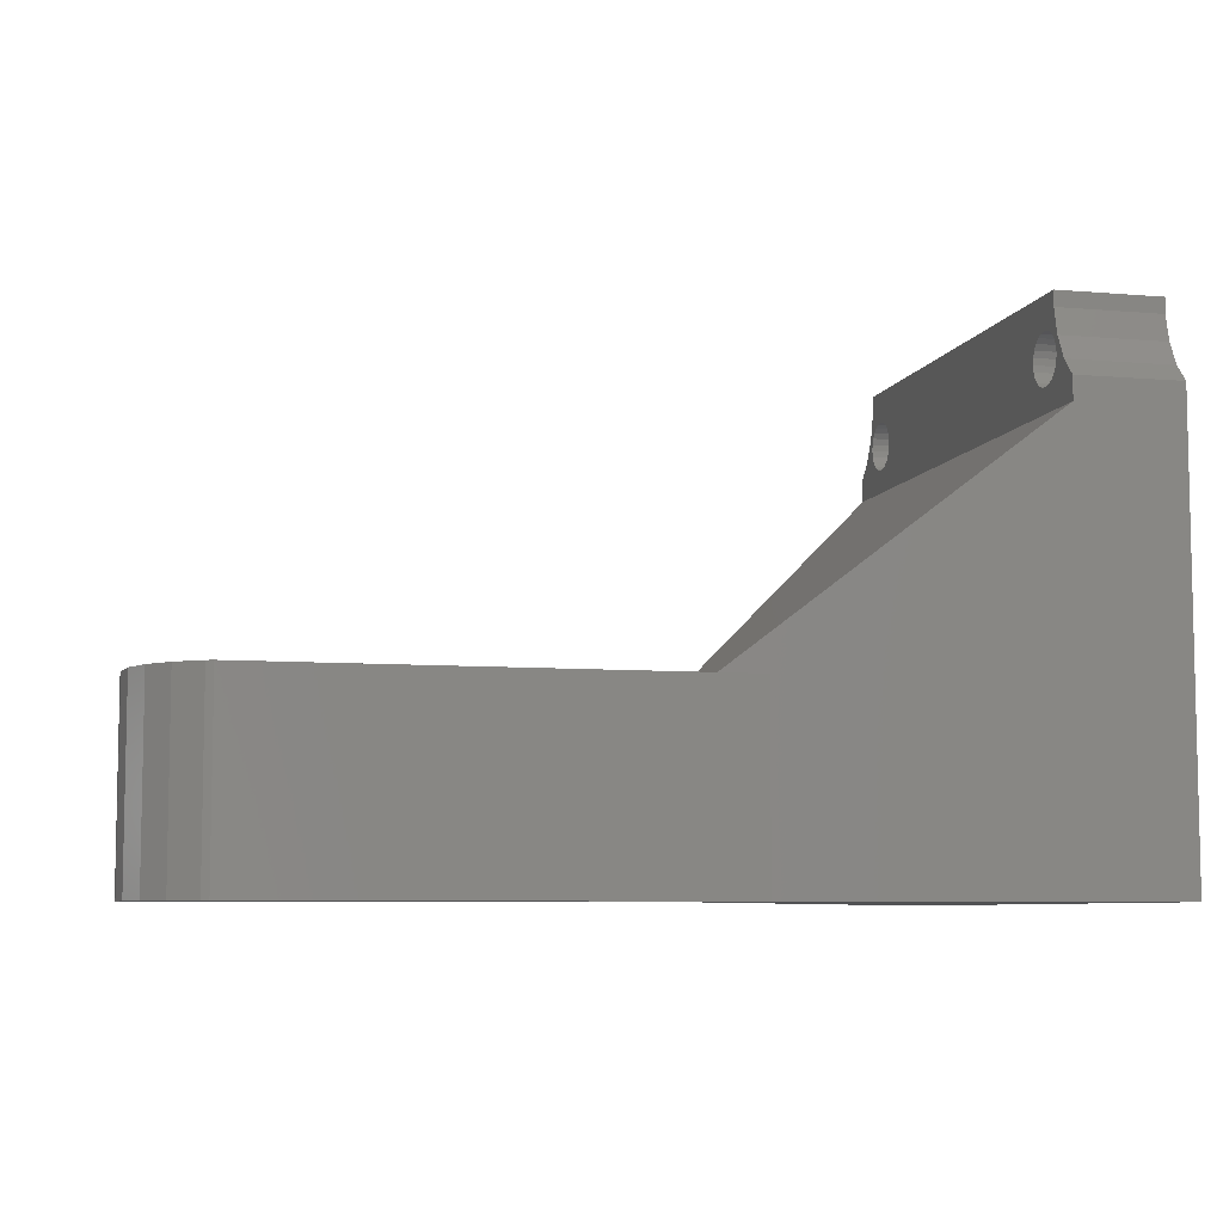
<metadata>
{"format":"stl","ext":"stl","renderer":"f3d","projection":"perspective","resolution":1024,"background":"white","views":[{"elev":-7.1,"azim":-13.9,"up":"+Z"}]}
</metadata>
<code>
# stl→obj: 400 verts, 920 faces
v -0.003224 -18.97 14
v 10.5 -18.97 1.389e-16
v -0.003224 -18.97 5.485e-17
v 10.5 -18.97 14
v -0.5 -18.76 14
v -0.5 -18.76 1.94e-17
v -1.535 -17.97 1.943e-17
v -1.535 -17.97 14
v -2.364 -17.33 2.443e-17
v -2.364 -17.33 14
v -3.794 -15.47 8.161e-18
v -3.794 -15.47 14
v -4.693 -13.3 -8.664e-18
v -4.693 -13.3 14
v -4.868 -11.97 -8.965e-18
v -4.868 -11.97 14
v -5 -10.97 -2.49e-17
v -5 -10.97 14
v 34.04 -18.97 7.778e-16
v 34.04 -18.97 14
v 62.3 -18 8
v 62.3 -17.56 4.701
v 62.3 -17.6 4.207
v 62.3 -17.39 5.168
v 62.3 -17.11 5.576
v 62.3 -16.73 5.897
v 62.3 -16.28 6.109
v 62.3 -15.79 6.198
v 62.3 18 8
v 62.3 -15.3 6.157
v 62.3 -14.83 5.99
v 62.3 -14.42 5.708
v 62.3 -14.1 5.329
v 62.3 -13.89 4.881
v 62.3 -13.8 4.393
v 62.3 14.75 5.945
v 62.3 14.36 5.644
v 62.3 14.05 5.25
v 62.3 13.86 4.792
v 62.3 13.8 4.3
v 62.3 15.21 6.135
v 62.3 15.7 6.2
v 62.3 16.19 6.135
v 62.3 16.65 5.945
v 62.3 17.04 5.644
v 62.3 17.35 5.25
v 62.3 17.54 4.792
v 62.3 17.6 4.3
v 62.3 20 32
v 62.3 18 31
v 62.3 18 32
v 62.3 -19 8
v 62.3 -20 0
v 62.3 -20 8
v 62.3 -17.51 3.719
v 62.3 -17.3 3.271
v 62.3 -16.98 2.892
v 62.3 -16.57 2.61
v 62.3 -16.1 2.443
v 62.3 -15.7 2.41
v 62.3 -15.61 2.402
v 62.3 20 0
v 62.3 -15.12 2.491
v 62.3 -14.67 2.703
v 62.3 -14.29 3.024
v 62.3 -14.01 3.432
v 62.3 -13.84 3.899
v 62.3 14.75 2.655
v 62.3 14.36 2.956
v 62.3 14.05 3.35
v 62.3 13.86 3.808
v 62.3 15.21 2.465
v 62.3 15.7 2.4
v 62.3 16.19 2.465
v 62.3 16.65 2.655
v 62.3 17.04 2.956
v 62.3 17.35 3.35
v 62.3 17.54 3.808
v 62.3 20 12
v 62.3 20 8
v 54.3 -20 8
v 54.3 -20 0
v 54.3 -20 14
v 38.79 -19.21 14
v 54.3 20 0
v 54.3 20 8
v 54.3 -19 8
v 35.05 -17.97 1
v 54.3 -19 1
v 35.05 -17.97 12
v 54.3 -19 14
v 35.05 -17.97 14
v 39.58 -18.21 14
v 62.3 14.36 34.36
v 54.3 14.75 34.05
v 54.3 14.36 34.36
v 62.3 14.75 34.05
v 54.3 15.21 33.86
v 62.3 15.21 33.86
v 62.3 16.65 34.05
v 54.3 17.04 34.36
v 54.3 16.65 34.05
v 62.3 17.04 34.36
v 62.3 16.19 33.86
v 54.3 16.19 33.86
v 54.3 14.36 37.04
v 62.3 14.05 36.65
v 54.3 14.05 36.65
v 62.3 14.36 37.04
v 62.3 15.21 37.54
v 54.3 14.75 37.35
v 54.3 15.21 37.54
v 62.3 14.75 37.35
v 54.3 13.8 35.7
v 62.3 13.86 35.21
v 54.3 13.86 35.21
v 62.3 13.8 35.7
v 32 -17.97 14
v 30.69 -9.968 14
v 30.69 -17.97 14
v 32 -9.968 14
v 32 -17.8 14
v 32 -11.47 14
v 32 -10.97 14
v 32 -11.47 1
v 32 -11.97 12
v 32 -11.97 1
v 32 -17.97 12
v 54.3 -19 31
v 54.3 -20 32
v 54.3 -20 31
v 54.3 -19 32
v 32 -18.8 14
v 32 -18.86 14
v 32 -18.86 15
v 54.3 -18 8
v 54.3 -18 31
v 54.3 18.5 8
v 54.3 18 31
v 54.3 18 8
v 54.3 18.5 31
v 54.3 18.5 14
v 62.3 -18 32
v 62.3 -18 31
v 54.3 18 32
v 54.3 -18 32
v 32 -17.8 15
v 30.69 -18.8 14
v 26 -9.968 0
v 26 -10.97 1
v 26 -10.97 0
v 26 -11.97 12
v 26 -11.97 1
v 26 -9.968 12
v 54.3 -17.51 3.719
v 54.3 -17.3 3.271
v 54.3 -16.98 2.892
v 54.3 -16.57 2.61
v 54.3 -16.1 2.443
v 54.3 1.699e-18 1
v 54.3 -17.6 4.207
v 54.3 -15.7 2.41
v 54.3 -15.61 2.402
v 54.3 -15.12 2.491
v 54.3 -14.67 2.703
v 54.3 -14.29 3.024
v 54.3 -14.01 3.432
v 54.3 -13.84 3.899
v 54.3 -13.8 4.393
v 54.3 1.594e-18 8
v 54.3 -15.79 6.198
v 54.3 -16.28 6.109
v 54.3 -16.73 5.897
v 54.3 -17.11 5.576
v 54.3 -17.39 5.168
v 54.3 -17.56 4.701
v 54.3 -15.3 6.157
v 54.3 -14.83 5.99
v 54.3 -14.42 5.708
v 54.3 -14.1 5.329
v 54.3 -13.89 4.881
v 54.3 18.5 1
v 54.3 18 1
v -3.727 -13.04 12
v -2.928 -14.97 1
v -2.928 -14.97 12
v -3.727 -13.04 1
v -3.868 -11.97 12
v -3.868 -11.97 1
v 0.1733 -17.97 12
v -7.052e-16 -17.9 1
v 0.1733 -17.97 1
v -7.051e-16 -17.9 12
v -1.657 -16.62 1
v -1.657 -16.62 12
v -4 -10.97 12
v -4 -10.97 1
v 10.5 -17.97 1
v 10.5 -17.97 12
v 4 -9.968 1.223e-33
v 4 -10.97 1
v 4 -10.97 1.223e-33
v 4 -11.97 12
v 4 -11.97 1
v 4 -9.968 12
v 10.5 -11.97 1
v 10.5 -11.97 12
v 18 -14.97 12
v 19.07 -14.97 1
v 18 -14.97 1
v 19.07 -14.97 12
v 18 -10.97 12
v 18.13 -11.97 1
v 18.13 -11.97 12
v 18 -10.97 1
v 17.13 -11.97 1
v 17.13 -11.97 12
v 17.31 -13.3 12
v 17.31 -13.3 1
v -4 -9.968 12
v 18 -9.968 12
v 18.14 -12 12
v 18.27 -13.04 12
v 18.27 -13.04 1
v 18.14 -12 1
v 10.5 -17.97 14
v 0.1733 -17.97 14
v -7.051e-16 -17.9 14
v -1.657 -16.62 14
v -2.928 -14.97 14
v -3.727 -13.04 14
v -3.868 -11.97 14
v -4 -10.97 14
v 17 -9.968 14
v -4 -9.968 14
v -5 -9.968 14
v 32 -11.97 0
v 26 -11.97 0
v 32 -9.968 0
v 32 -10.97 0
v 54.3 15.7 2.4
v 54.3 16.19 2.465
v 54.3 15.21 2.465
v 54.3 14.75 2.655
v 54.3 14.36 2.956
v 54.3 14.05 3.35
v 54.3 13.86 3.808
v 54.3 13.8 4.3
v 54.3 13.86 4.792
v 54.3 14.05 5.25
v 54.3 14.36 5.644
v 54.3 14.75 5.945
v 54.3 15.21 6.135
v 54.3 15.7 6.2
v 54.3 16.19 6.135
v 54.3 16.65 5.945
v 54.3 17.04 5.644
v 54.3 17.35 5.25
v 54.3 17.54 4.792
v 54.3 17.6 4.3
v 54.3 17.54 3.808
v 54.3 17.35 3.35
v 54.3 17.04 2.956
v 54.3 16.65 2.655
v 54.3 20 12
v 54.3 20 14
v 54.3 20 32
v 62.3 -20 14
v 62.3 -20 32
v 54.3 -17.34 38.84
v 54.3 -17.6 35.7
v 54.3 -17.8 36.86
v 54.3 -17.54 36.19
v 54.3 -17.35 36.65
v 54.3 -17.04 37.04
v 54.3 17.37 40
v 54.3 -17.38 40
v 54.3 -15.7 37.6
v 54.3 -16.19 37.54
v 54.3 -16.65 37.35
v 54.3 -15.21 37.54
v 54.3 -14.75 37.35
v 54.3 -14.36 37.04
v 54.3 -14.05 36.65
v 54.3 -13.86 36.19
v 54.3 -13.8 35.7
v 54.3 13.86 36.19
v 54.3 15.7 37.6
v 54.3 16.19 37.54
v 54.3 16.65 37.35
v 54.3 17.04 37.04
v 54.3 17.35 36.65
v 54.3 17.37 38.59
v 54.3 17.54 36.19
v 54.3 17.89 36.63
v 54.3 17.6 35.7
v 54.3 -18.75 35.06
v 54.3 -20 33.73
v 54.3 -17.54 35.21
v 54.3 -17.35 34.75
v 54.3 -17.04 34.36
v 54.3 -16.65 34.05
v 54.3 -16.19 33.86
v 54.3 -15.7 33.8
v 54.3 -15.21 33.86
v 54.3 -14.75 34.05
v 54.3 -14.36 34.36
v 54.3 -14.05 34.75
v 54.3 -13.86 35.21
v 54.3 14.05 34.75
v 54.3 15.7 33.8
v 54.3 17.35 34.75
v 54.3 17.54 35.21
v 54.3 18.42 35.7
v 54.3 18.5 32
v 54.3 18.9 34.86
v 54.3 20 33.76
v 62.3 -17.6 35.7
v 62.3 -17.34 38.84
v 62.3 -17.8 36.86
v 62.3 -17.54 36.19
v 62.3 -17.35 36.65
v 62.3 -17.04 37.04
v 62.3 -20 33.73
v 62.3 -18.75 35.06
v 62.3 -17.54 35.21
v 62.3 -17.35 34.75
v 62.3 -17.04 34.36
v 62.3 -16.65 34.05
v 62.3 -16.19 33.86
v 62.3 -15.7 33.8
v 62.3 -15.21 33.86
v 62.3 -14.75 34.05
v 62.3 -14.36 34.36
v 62.3 -14.05 34.75
v 62.3 -13.86 35.21
v 62.3 -13.8 35.7
v 62.3 14.05 34.75
v 62.3 15.7 33.8
v 62.3 17.35 34.75
v 62.3 17.54 35.21
v 62.3 17.6 35.7
v 62.3 17.89 36.63
v 62.3 18.42 35.7
v 62.3 18.9 34.86
v 62.3 20 33.76
v 62.3 17.54 36.19
v 62.3 17.37 38.59
v 62.3 17.35 36.65
v 62.3 17.37 40
v 62.3 -17.38 40
v 62.3 -15.7 37.6
v 62.3 -16.19 37.54
v 62.3 -16.65 37.35
v 62.3 -15.21 37.54
v 62.3 -14.75 37.35
v 62.3 -14.36 37.04
v 62.3 -14.05 36.65
v 62.3 -13.86 36.19
v 62.3 13.86 36.19
v 62.3 15.7 37.6
v 62.3 16.19 37.54
v 62.3 16.65 37.35
v 62.3 17.04 37.04
v 18 -9.968 0
v 17 -9.968 0
v 18 -14.97 0
v 18.27 -13.04 0
v 18 -10.97 0
v 19.07 -14.97 0
v 18.14 -12 0
v 18.13 -11.97 0
v 10.5 -11.97 0
v 4 -11.97 0
v 17.13 -11.97 0
v 17.31 -13.3 0
v -4 -10.97 -1.821e-17
v -4 -9.968 -1.821e-17
v -5 -9.968 -2.49e-17
v 32 -9.968 15
v 32 -11.47 15
v 54.3 19 14
v 22 -10.97 0
v 0 -10.97 -9.105e-18
v 1 -10.97 -6.829e-18
v 22 -10.97 1
v -1.657 -16.62 0
v -2.928 -14.97 0
v -7.051e-16 -17.9 0
v 0.1733 -17.97 0
v 10.5 -17.97 0
v 35.05 -17.97 0
v 54.3 -19 0
v 54.3 18 0
v 54.3 1.594e-18 0
v 54.3 19 0
v 1 -10.97 1
v -9.683e-20 -10.97 1
v -3.868 -11.97 0
v -3.727 -13.04 0
f 1 2 3
f 2 1 4
f 5 3 6
f 3 5 1
f 7 5 6
f 5 7 8
f 9 8 7
f 8 9 10
f 11 10 9
f 10 11 12
f 13 12 11
f 12 13 14
f 15 14 13
f 14 15 16
f 17 16 15
f 16 17 18
f 4 19 2
f 19 4 20
f 21 22 23
f 22 21 24
f 24 21 25
f 25 21 26
f 26 21 27
f 27 21 28
f 28 21 29
f 28 29 30
f 30 29 31
f 31 29 32
f 32 29 33
f 33 29 34
f 34 29 35
f 35 29 36
f 35 36 37
f 35 37 38
f 35 38 39
f 35 39 40
f 36 29 41
f 41 29 42
f 42 29 43
f 43 29 44
f 44 29 45
f 45 29 46
f 46 29 47
f 47 29 48
f 49 50 51
f 50 49 29
f 52 53 54
f 53 52 55
f 53 55 56
f 53 56 57
f 53 57 58
f 53 58 59
f 53 59 60
f 53 60 61
f 53 61 62
f 55 52 23
f 23 52 21
f 62 61 63
f 62 63 64
f 62 64 65
f 62 65 66
f 62 66 67
f 62 67 35
f 62 35 68
f 68 35 69
f 69 35 70
f 70 35 71
f 71 35 40
f 62 68 72
f 62 72 73
f 62 73 74
f 62 74 75
f 62 75 76
f 62 76 77
f 62 77 78
f 62 78 48
f 62 48 29
f 62 29 49
f 62 49 79
f 62 79 80
f 81 53 82
f 53 81 54
f 19 81 82
f 81 19 20
f 81 20 83
f 83 20 84
f 80 85 62
f 85 80 86
f 87 88 89
f 88 87 90
f 90 87 91
f 90 91 92
f 92 91 93
f 94 95 96
f 95 94 97
f 97 98 95
f 98 97 99
f 100 101 102
f 101 100 103
f 104 102 105
f 102 104 100
f 106 107 108
f 107 106 109
f 110 111 112
f 111 110 113
f 114 115 116
f 115 114 117
f 118 119 120
f 119 118 121
f 121 118 122
f 121 122 123
f 121 123 124
f 125 126 127
f 126 118 128
f 118 126 122
f 122 126 123
f 123 126 125
f 92 128 90
f 128 92 118
f 92 118 122
f 129 130 131
f 130 129 132
f 129 93 91
f 93 129 92
f 92 129 122
f 92 133 118
f 133 92 20
f 20 92 84
f 84 92 93
f 84 93 83
f 83 93 91
f 20 134 133
f 135 20 134
f 20 135 84
f 84 135 83
f 83 135 131
f 131 135 130
f 136 91 87
f 91 136 129
f 129 136 137
f 138 139 140
f 139 138 141
f 141 138 142
f 50 143 144
f 143 50 51
f 50 137 139
f 137 50 144
f 143 145 146
f 145 143 51
f 133 135 134
f 135 133 147
f 147 133 118
f 147 118 122
f 129 147 122
f 147 129 132
f 132 135 147
f 135 132 130
f 135 134 148
f 118 148 120
f 148 118 134
f 134 118 133
f 149 150 151
f 150 152 153
f 152 150 154
f 154 150 149
f 89 155 87
f 155 89 156
f 156 89 157
f 157 89 158
f 158 89 159
f 159 89 160
f 87 155 161
f 87 161 136
f 159 160 162
f 162 160 163
f 163 160 164
f 164 160 165
f 165 160 166
f 166 160 167
f 167 160 168
f 168 160 169
f 169 160 170
f 136 171 170
f 171 136 172
f 172 136 173
f 173 136 174
f 174 136 175
f 175 136 176
f 176 136 161
f 170 171 177
f 170 177 178
f 170 178 179
f 170 179 180
f 170 180 181
f 170 181 169
f 29 170 140
f 170 21 136
f 21 170 29
f 182 140 183
f 140 182 138
f 152 127 153
f 127 152 126
f 184 185 186
f 185 184 187
f 188 187 184
f 187 188 189
f 190 191 192
f 191 190 193
f 193 194 191
f 194 193 195
f 186 194 195
f 194 186 185
f 196 189 188
f 189 196 197
f 90 198 88
f 198 90 199
f 199 90 128
f 199 192 198
f 192 199 190
f 200 201 202
f 201 203 204
f 203 201 205
f 205 201 200
f 203 206 204
f 206 203 207
f 208 209 210
f 209 208 211
f 212 213 214
f 213 212 215
f 207 216 206
f 216 207 217
f 216 218 219
f 218 216 217
f 219 208 210
f 208 219 218
f 205 196 220
f 196 205 188
f 188 205 184
f 184 205 186
f 186 205 195
f 195 205 193
f 193 205 190
f 190 205 203
f 154 212 221
f 212 154 214
f 214 154 222
f 222 154 223
f 223 154 211
f 203 199 190
f 199 203 207
f 199 207 217
f 199 217 218
f 199 218 208
f 199 208 128
f 128 208 211
f 128 211 152
f 152 211 154
f 128 152 126
f 222 224 223
f 224 222 225
f 214 225 222
f 225 214 213
f 223 209 211
f 209 223 224
f 128 226 199
f 226 128 118
f 226 118 120
f 226 190 199
f 190 226 227
f 227 193 190
f 193 227 228
f 228 195 193
f 195 228 229
f 230 195 229
f 195 230 186
f 231 186 230
f 186 231 184
f 232 184 231
f 184 232 188
f 233 188 232
f 188 233 196
f 234 233 235
f 233 234 232
f 232 234 231
f 231 234 230
f 230 234 229
f 229 234 228
f 228 234 227
f 227 234 226
f 226 234 120
f 120 234 119
f 235 18 236
f 18 235 16
f 16 235 14
f 14 235 233
f 14 233 12
f 12 233 232
f 12 232 231
f 12 231 10
f 10 231 230
f 10 230 229
f 10 229 8
f 8 229 228
f 8 228 5
f 5 228 1
f 1 228 227
f 1 227 4
f 4 227 226
f 226 20 4
f 20 226 148
f 148 226 120
f 20 148 134
f 237 151 238
f 151 237 149
f 149 237 239
f 239 237 240
f 60 159 162
f 159 60 59
f 59 158 159
f 158 59 58
f 58 157 158
f 157 58 57
f 56 157 57
f 157 56 156
f 55 156 56
f 156 55 155
f 23 155 55
f 155 23 161
f 22 161 23
f 161 22 176
f 24 176 22
f 176 24 175
f 25 175 24
f 175 25 174
f 25 173 174
f 173 25 26
f 26 172 173
f 172 26 27
f 27 171 172
f 171 27 28
f 28 177 171
f 177 28 30
f 30 178 177
f 178 30 31
f 31 179 178
f 179 31 32
f 179 33 180
f 33 179 32
f 180 34 181
f 34 180 33
f 181 35 169
f 35 181 34
f 169 67 168
f 67 169 35
f 168 66 167
f 66 168 67
f 167 65 166
f 65 167 66
f 65 165 166
f 165 65 64
f 64 164 165
f 164 64 63
f 63 163 164
f 163 63 61
f 61 162 163
f 162 61 60
f 74 241 242
f 241 74 73
f 73 243 241
f 243 73 72
f 72 244 243
f 244 72 68
f 68 245 244
f 245 68 69
f 70 245 69
f 245 70 246
f 71 246 70
f 246 71 247
f 40 247 71
f 247 40 248
f 39 248 40
f 248 39 249
f 38 249 39
f 249 38 250
f 37 250 38
f 250 37 251
f 37 252 251
f 252 37 36
f 36 253 252
f 253 36 41
f 41 254 253
f 254 41 42
f 42 255 254
f 255 42 43
f 43 256 255
f 256 43 44
f 44 257 256
f 257 44 45
f 257 46 258
f 46 257 45
f 258 47 259
f 47 258 46
f 259 48 260
f 48 259 47
f 260 78 261
f 78 260 48
f 261 77 262
f 77 261 78
f 262 76 263
f 76 262 77
f 76 264 263
f 264 76 75
f 75 242 264
f 242 75 74
f 139 29 140
f 29 139 50
f 49 265 79
f 265 49 266
f 266 49 267
f 79 86 80
f 86 79 265
f 143 268 269
f 268 143 54
f 54 143 52
f 52 143 21
f 21 143 144
f 83 54 81
f 54 83 268
f 131 268 83
f 268 131 269
f 269 131 130
f 144 136 21
f 136 144 137
f 21 87 136
f 87 21 52
f 270 271 272
f 271 270 273
f 273 270 274
f 274 270 275
f 276 270 277
f 270 276 278
f 270 278 279
f 270 279 280
f 270 280 275
f 278 276 281
f 281 276 282
f 282 276 283
f 283 276 284
f 284 276 285
f 285 276 286
f 286 276 106
f 286 106 108
f 286 108 287
f 286 287 114
f 106 276 111
f 111 276 112
f 112 276 288
f 288 276 289
f 289 276 290
f 290 276 291
f 291 276 292
f 292 276 293
f 293 294 292
f 294 293 295
f 294 295 296
f 297 130 298
f 130 297 132
f 132 297 146
f 146 297 272
f 146 272 299
f 146 299 300
f 146 300 301
f 146 301 302
f 146 302 303
f 146 303 304
f 146 304 145
f 299 272 271
f 145 304 305
f 145 305 306
f 145 306 307
f 145 307 308
f 145 308 309
f 145 309 286
f 145 286 95
f 95 286 96
f 96 286 310
f 310 286 116
f 116 286 114
f 145 95 98
f 145 98 311
f 145 311 105
f 145 105 102
f 145 102 101
f 145 101 312
f 145 312 313
f 145 313 296
f 145 296 295
f 145 295 314
f 145 314 315
f 315 314 316
f 315 316 267
f 267 316 317
f 49 315 267
f 315 49 145
f 145 49 51
f 91 131 83
f 131 91 129
f 318 319 320
f 319 318 321
f 319 321 322
f 319 322 323
f 143 324 269
f 324 143 325
f 325 143 320
f 320 143 326
f 326 143 327
f 327 143 328
f 328 143 329
f 329 143 330
f 330 143 331
f 331 143 51
f 320 326 318
f 331 51 332
f 332 51 333
f 333 51 334
f 334 51 335
f 335 51 336
f 336 51 337
f 337 51 97
f 337 97 94
f 337 94 338
f 337 338 115
f 337 115 117
f 97 51 99
f 99 51 339
f 339 51 104
f 104 51 100
f 100 51 103
f 103 51 340
f 340 51 341
f 341 51 342
f 342 51 343
f 343 51 344
f 344 51 49
f 344 49 345
f 345 49 346
f 347 348 349
f 348 347 343
f 343 347 342
f 319 350 351
f 350 319 352
f 352 319 353
f 353 319 354
f 354 319 323
f 350 352 355
f 350 355 356
f 350 356 357
f 350 357 358
f 350 358 359
f 350 359 337
f 350 337 109
f 109 337 107
f 107 337 360
f 360 337 117
f 350 109 113
f 350 113 110
f 350 110 361
f 350 361 362
f 350 362 363
f 350 363 364
f 350 364 349
f 350 349 348
f 317 49 267
f 49 317 346
f 143 132 146
f 132 143 130
f 130 143 269
f 324 130 269
f 130 324 298
f 325 298 324
f 298 325 297
f 320 297 325
f 297 320 272
f 319 272 320
f 272 319 270
f 351 270 319
f 270 351 277
f 351 276 277
f 276 351 350
f 276 348 293
f 348 276 350
f 293 343 295
f 343 293 348
f 295 344 314
f 344 295 343
f 314 345 316
f 345 314 344
f 316 346 317
f 346 316 345
f 352 279 278
f 279 352 353
f 353 280 279
f 280 353 354
f 354 275 280
f 275 354 323
f 275 322 274
f 322 275 323
f 274 321 273
f 321 274 322
f 273 318 271
f 318 273 321
f 271 326 299
f 326 271 318
f 299 327 300
f 327 299 326
f 300 328 301
f 328 300 327
f 328 302 301
f 302 328 329
f 329 303 302
f 303 329 330
f 330 304 303
f 304 330 331
f 331 305 304
f 305 331 332
f 332 306 305
f 306 332 333
f 333 307 306
f 307 333 334
f 335 307 334
f 307 335 308
f 336 308 335
f 308 336 309
f 337 309 336
f 309 337 286
f 359 286 337
f 286 359 285
f 358 285 359
f 285 358 284
f 357 284 358
f 284 357 283
f 357 282 283
f 282 357 356
f 356 281 282
f 281 356 355
f 355 278 281
f 278 355 352
f 364 290 291
f 290 364 363
f 287 117 114
f 117 287 360
f 340 101 103
f 101 340 312
f 99 311 98
f 311 99 339
f 108 360 287
f 360 108 107
f 361 112 288
f 112 361 110
f 339 105 311
f 105 339 104
f 362 288 289
f 288 362 361
f 310 94 96
f 94 310 338
f 116 338 310
f 338 116 115
f 349 294 347
f 294 349 292
f 347 296 342
f 296 347 294
f 342 313 341
f 313 342 296
f 341 312 340
f 312 341 313
f 363 289 290
f 289 363 362
f 364 292 349
f 292 364 291
f 113 106 111
f 106 113 109
f 234 365 366
f 365 234 221
f 221 234 154
f 154 234 119
f 154 239 149
f 239 154 121
f 121 154 119
f 367 368 369
f 368 367 370
f 369 368 371
f 369 371 372
f 373 202 374
f 202 373 200
f 200 373 366
f 366 373 375
f 366 375 365
f 365 375 376
f 365 376 367
f 365 367 369
f 220 197 196
f 197 220 377
f 377 220 378
f 221 215 212
f 215 221 369
f 369 221 365
f 236 378 379
f 378 236 220
f 220 236 205
f 200 234 366
f 234 200 205
f 234 205 236
f 234 236 235
f 379 18 17
f 18 379 236
f 142 125 123
f 125 142 182
f 182 142 138
f 141 122 123
f 122 141 129
f 129 141 139
f 129 139 137
f 266 380 121
f 380 266 267
f 267 381 380
f 381 267 315
f 142 123 141
f 123 147 122
f 147 123 381
f 382 141 142
f 141 382 315
f 315 382 267
f 267 382 266
f 137 132 129
f 132 137 146
f 146 137 139
f 146 139 145
f 145 139 141
f 145 141 315
f 142 124 123
f 124 142 121
f 121 142 266
f 266 142 382
f 315 147 381
f 147 315 132
f 132 315 145
f 132 145 146
f 380 121 119
f 240 127 237
f 127 240 125
f 125 240 123
f 123 240 124
f 124 381 123
f 381 124 380
f 380 124 121
f 239 124 240
f 124 239 121
f 15 379 17
f 379 15 378
f 378 15 13
f 378 13 377
f 372 383 369
f 383 372 371
f 383 371 368
f 383 368 370
f 11 377 13
f 377 11 384
f 384 11 9
f 384 9 7
f 384 7 6
f 384 6 3
f 384 3 2
f 384 2 385
f 385 2 374
f 374 2 373
f 373 2 367
f 367 2 19
f 373 367 376
f 373 376 375
f 367 19 370
f 370 19 383
f 383 19 238
f 238 19 237
f 237 19 240
f 240 19 239
f 239 19 85
f 85 19 82
f 85 82 53
f 85 53 62
f 151 383 238
f 202 385 374
f 380 120 119
f 120 380 148
f 148 380 135
f 135 380 381
f 135 381 147
f 153 237 238
f 237 153 127
f 160 247 248
f 247 160 246
f 246 160 245
f 245 160 244
f 244 160 183
f 244 183 243
f 243 183 241
f 241 183 242
f 242 183 264
f 264 183 263
f 263 183 262
f 262 183 261
f 261 183 260
f 160 140 170
f 140 160 252
f 252 160 251
f 251 160 250
f 250 160 249
f 249 160 248
f 140 252 253
f 140 253 254
f 140 254 255
f 140 255 256
f 140 256 257
f 140 257 258
f 140 258 259
f 140 259 260
f 140 260 183
f 151 153 238
f 153 151 150
f 150 383 151
f 383 150 386
f 386 369 383
f 369 386 215
f 215 372 213
f 372 215 369
f 372 225 371
f 225 372 213
f 185 387 194
f 387 185 388
f 191 387 389
f 387 191 194
f 192 389 390
f 389 192 191
f 198 390 391
f 390 198 192
f 88 391 392
f 391 88 198
f 89 392 393
f 392 89 88
f 394 160 395
f 160 394 183
f 396 183 394
f 183 396 182
f 182 396 138
f 138 396 142
f 142 396 382
f 266 396 382
f 396 266 85
f 85 266 265
f 85 265 86
f 85 121 239
f 121 85 266
f 266 85 86
f 266 86 265
f 225 368 224
f 368 225 371
f 224 370 209
f 370 224 368
f 210 370 367
f 370 210 209
f 376 210 367
f 210 376 219
f 375 219 376
f 219 375 216
f 206 375 373
f 375 206 216
f 204 373 374
f 373 204 206
f 202 204 374
f 204 202 201
f 202 397 385
f 397 202 201
f 385 398 384
f 398 385 397
f 201 204 397
f 386 213 215
f 213 386 225
f 225 386 224
f 224 386 209
f 182 127 125
f 127 182 88
f 88 182 89
f 89 182 183
f 89 183 160
f 398 189 197
f 189 398 187
f 187 398 185
f 185 398 194
f 194 398 191
f 191 398 192
f 192 398 397
f 192 397 198
f 198 397 204
f 198 204 206
f 198 206 216
f 198 216 219
f 198 219 210
f 198 210 88
f 88 210 209
f 88 209 386
f 88 386 153
f 153 386 150
f 88 153 127
f 384 197 377
f 197 384 398
f 197 399 189
f 399 197 377
f 189 400 187
f 400 189 399
f 187 388 185
f 388 187 400

</code>
